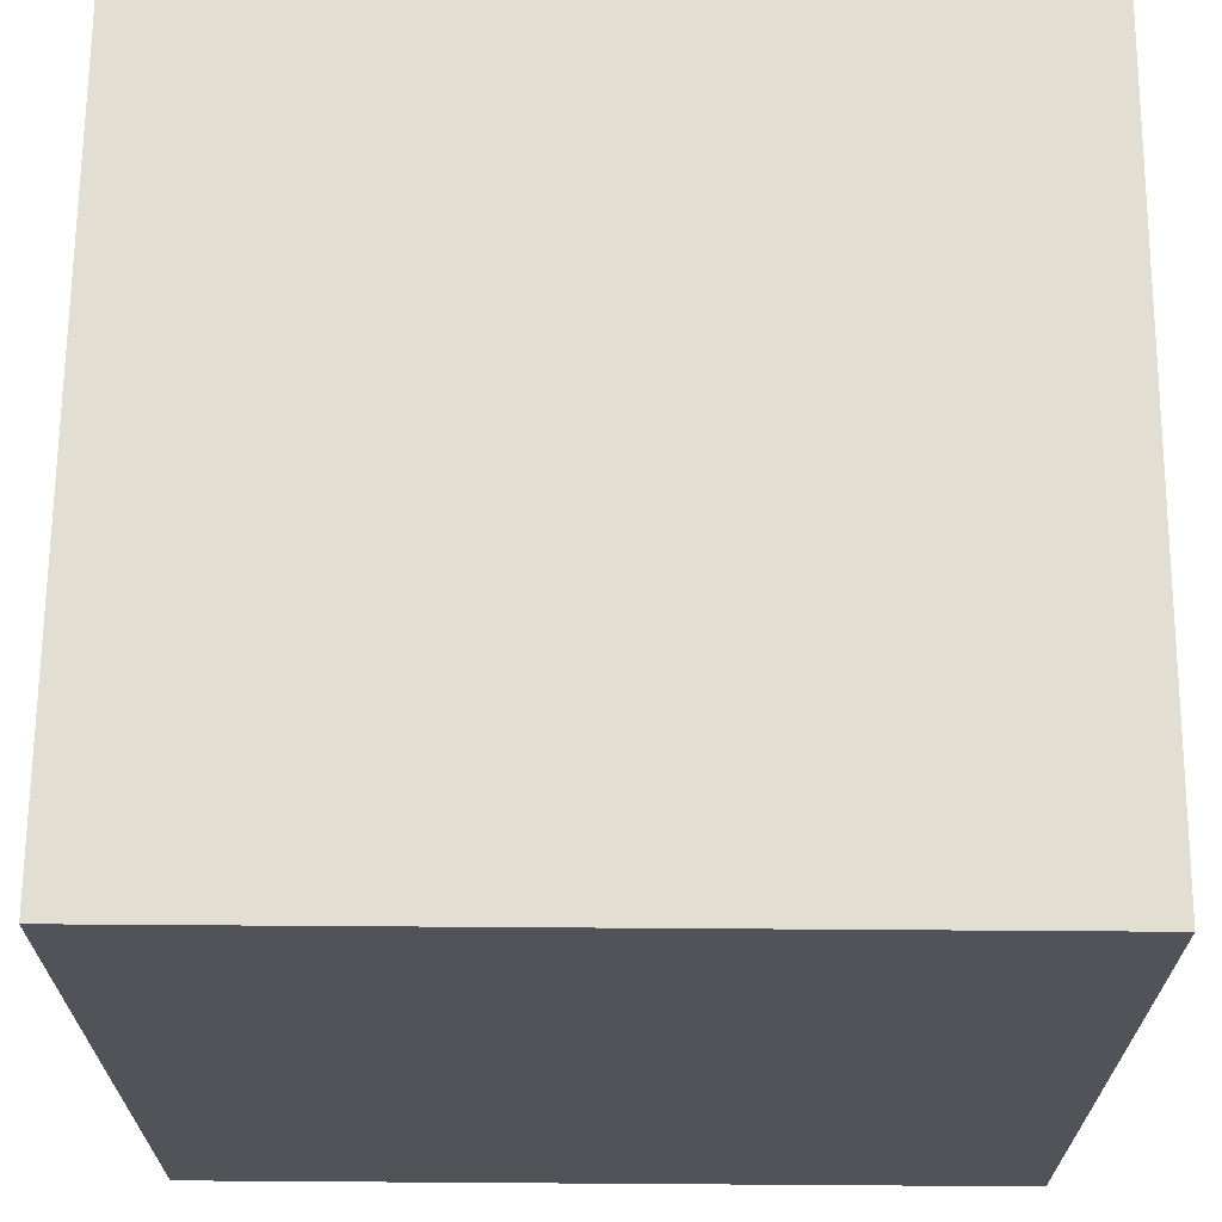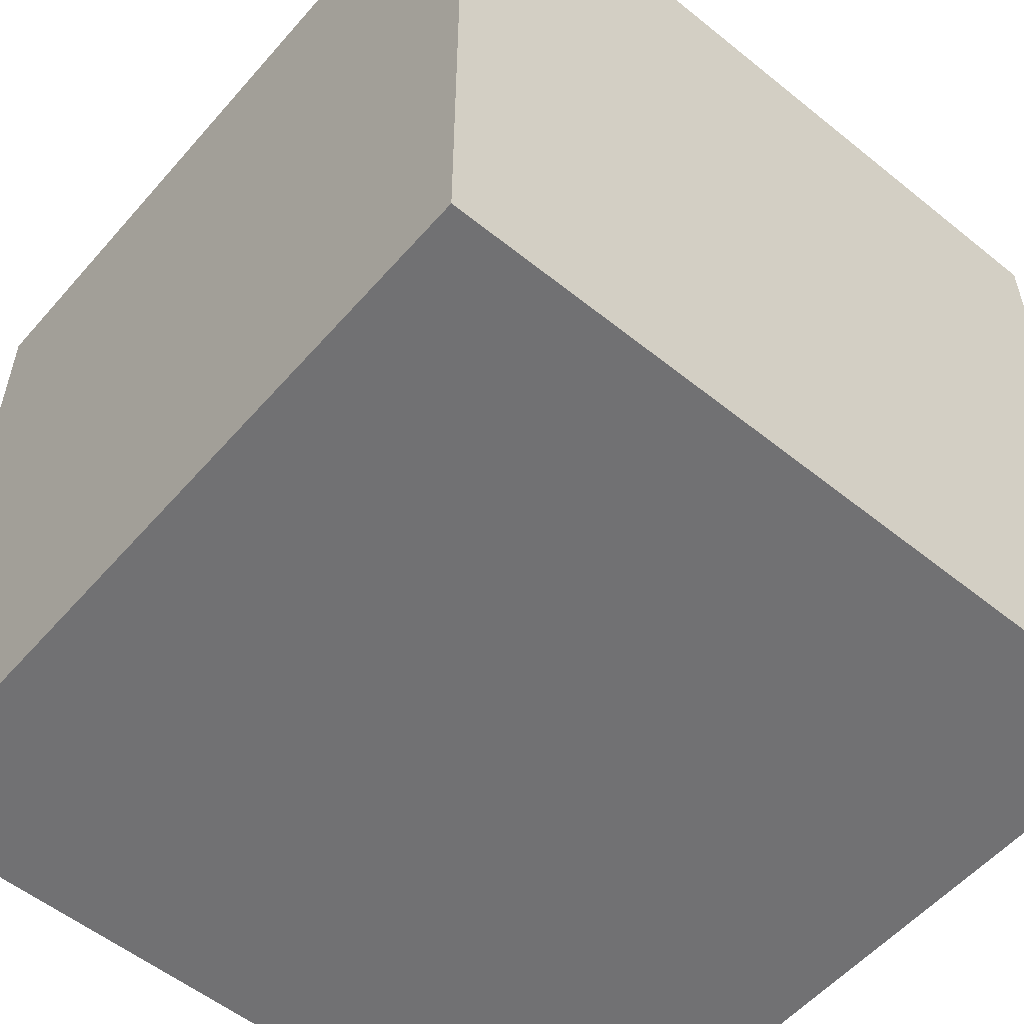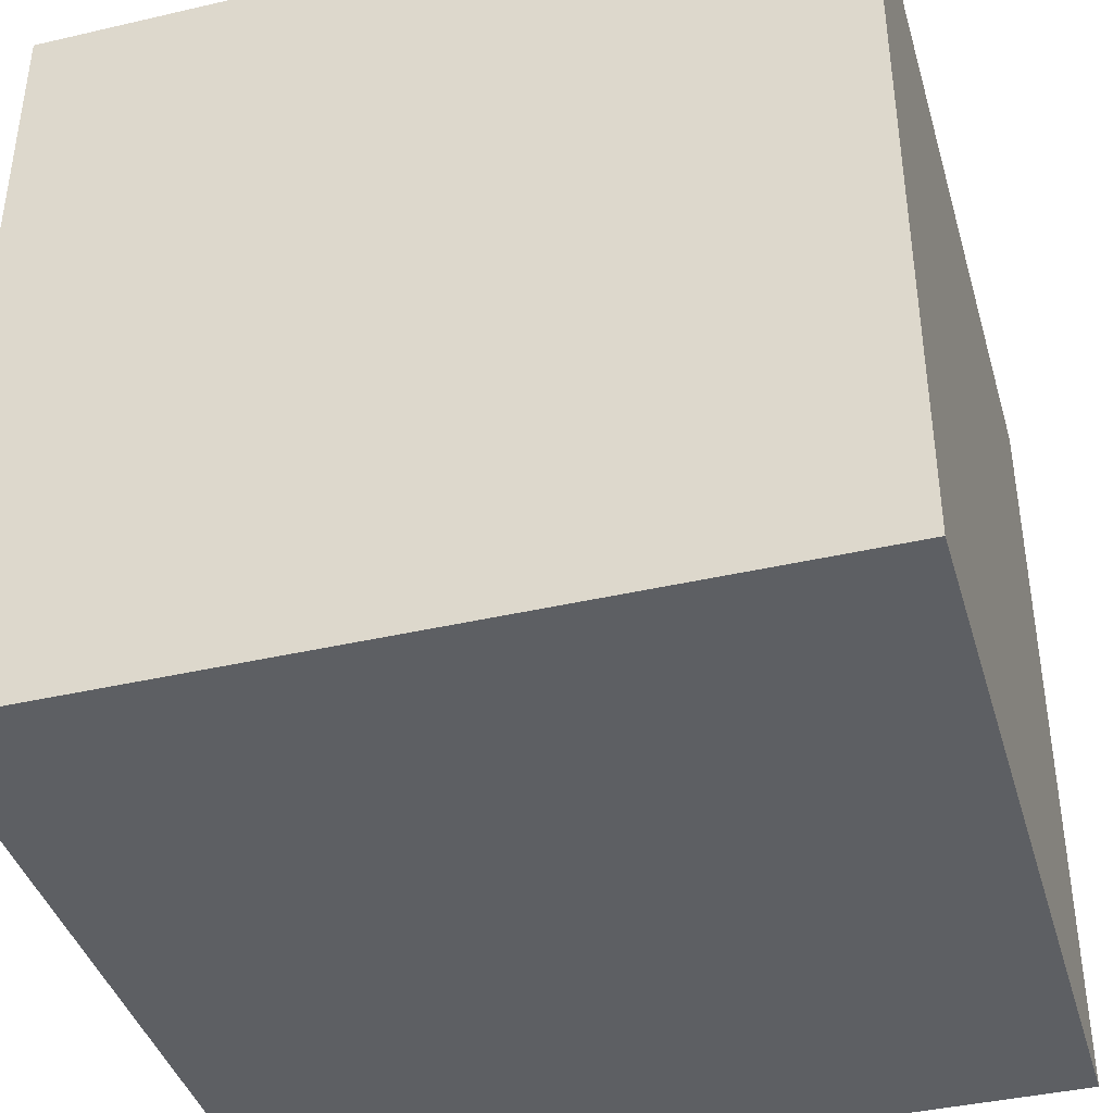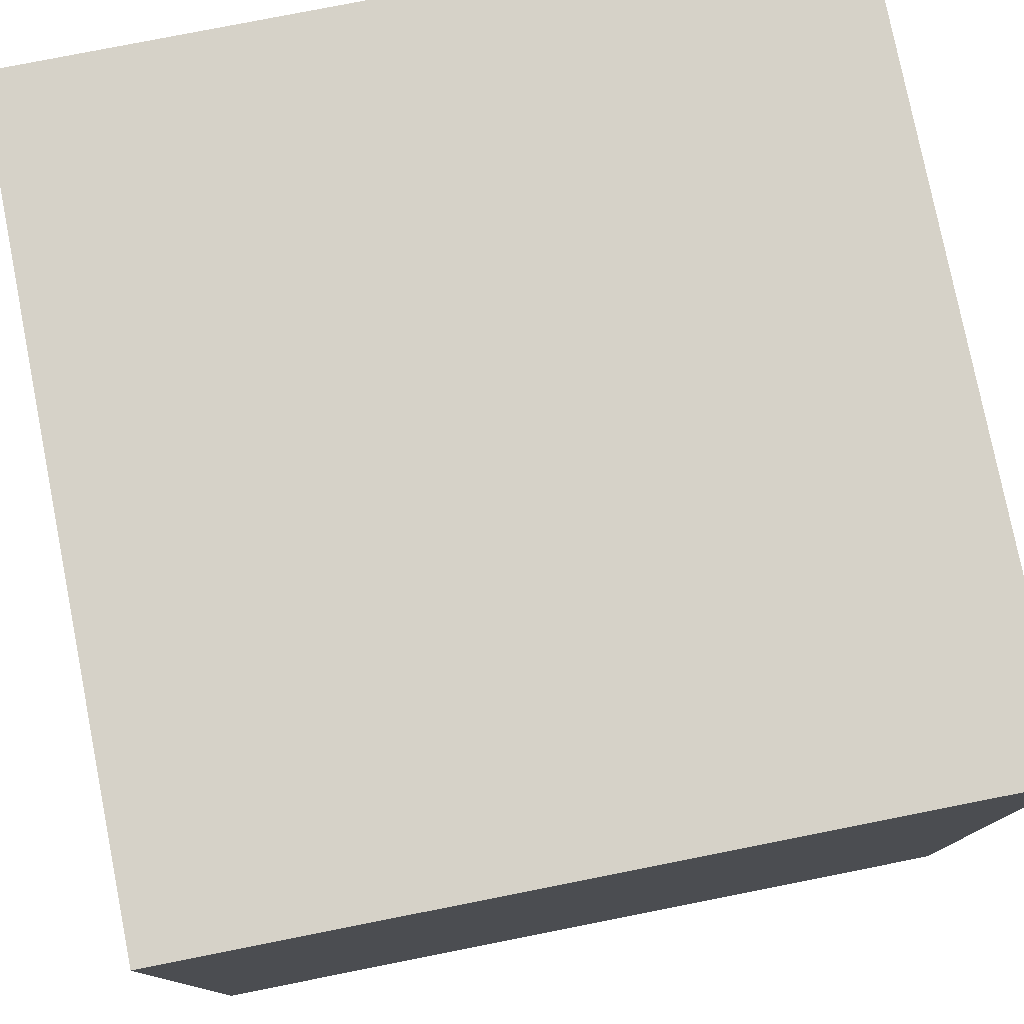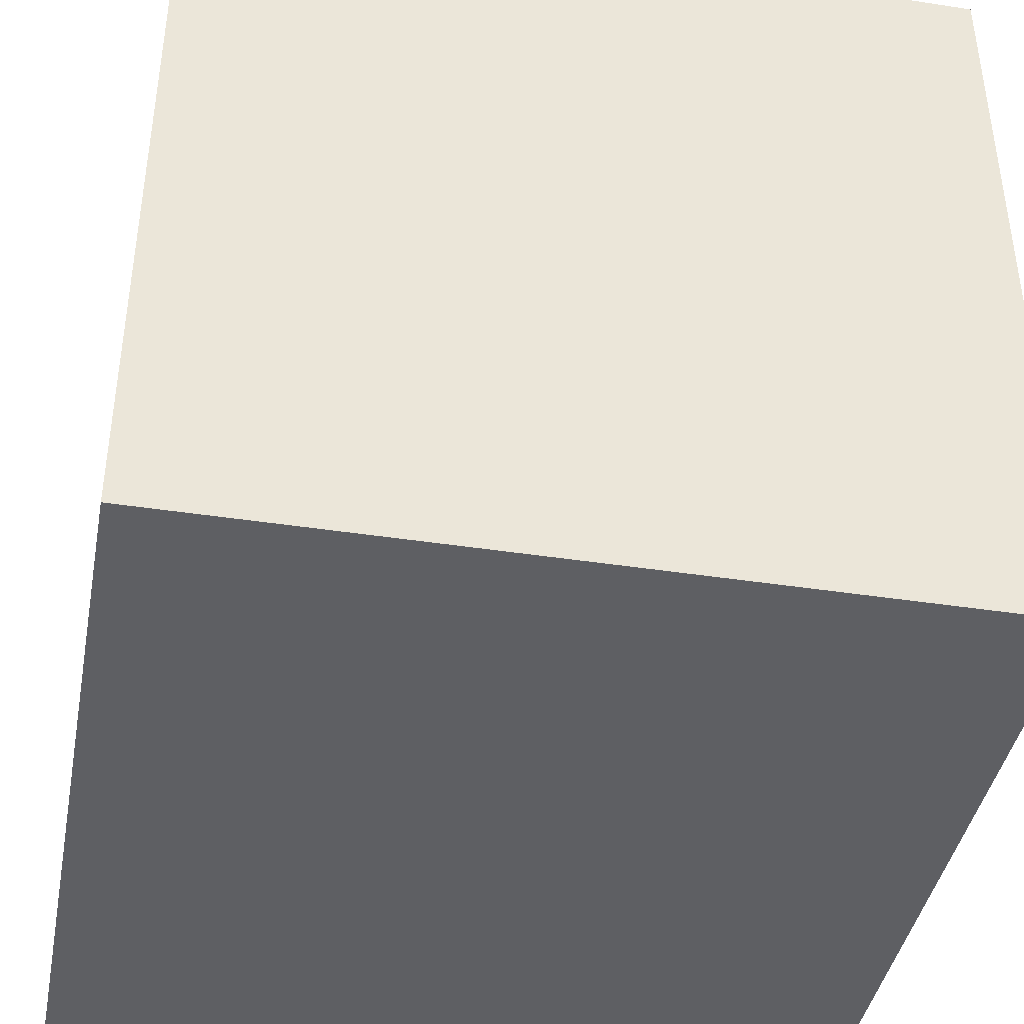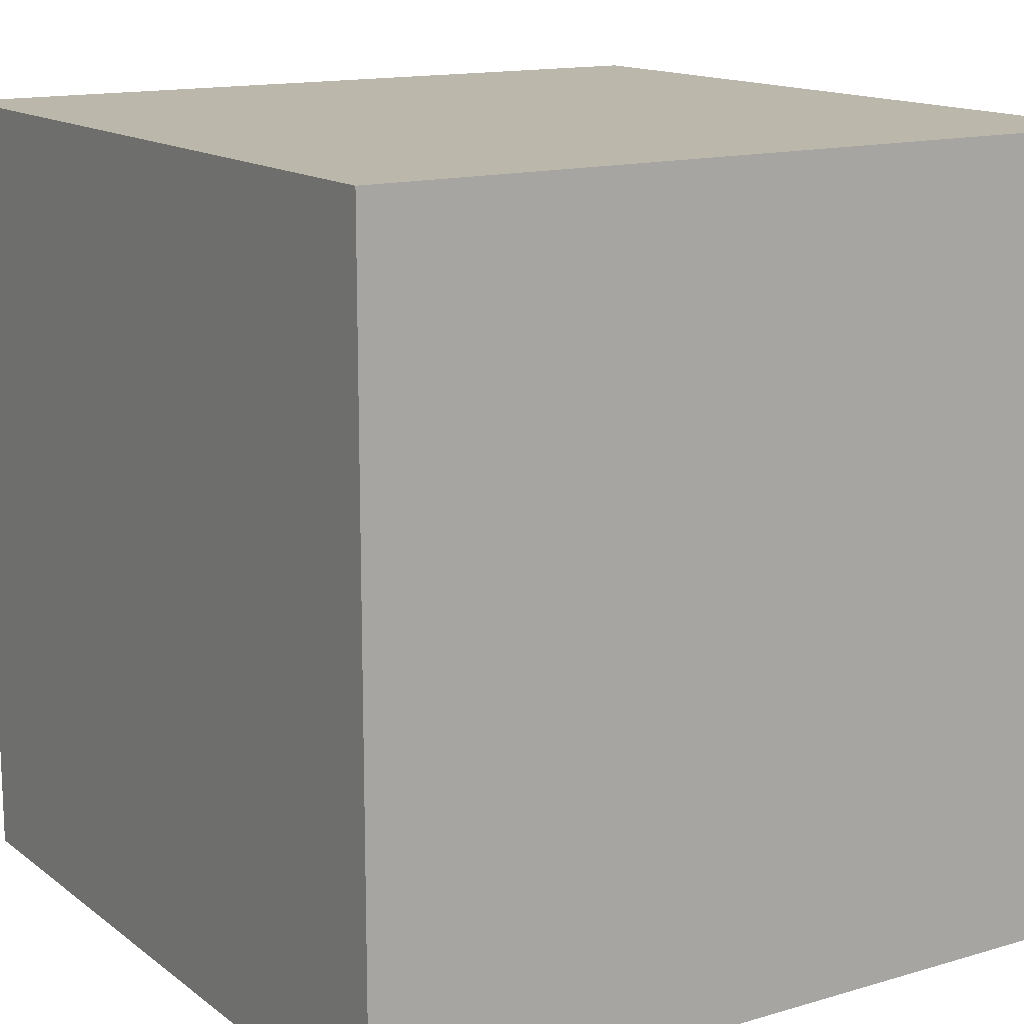
<metadata>
{"format":"obj","ext":"obj","renderer":"f3d","projection":"perspective","resolution":1024,"background":"white","views":[{"elev":67.4,"azim":0.4,"up":"+Y"},{"elev":-55.3,"azim":49.7,"up":"+Y"},{"elev":-40.3,"azim":-164.1,"up":"+Z"},{"elev":78.2,"azim":78.8,"up":"+Y"},{"elev":-41.3,"azim":79.4,"up":"+Y"},{"elev":14.3,"azim":147.3,"up":"+Z"}]}
</metadata>
<code>
g Cube.490
v -1 -1 1
v -1 -1 -1
v -1 1 -1
v -1 1 1
v -1 -1 -1
v 1 -1 -1
v 1 1 -1
v -1 1 -1
v 1 -1 -1
v 1 -1 1
v 1 1 1
v 1 1 -1
v 1 -1 1
v -1 -1 1
v -1 1 1
v 1 1 1
v -1 -1 -1
v -1 -1 1
v 1 -1 1
v 1 -1 -1
v 1 1 -1
v 1 1 1
v -1 1 1
v -1 1 -1
g Cube.490_0
f 3 2 1
f 4 3 1
f 7 6 5
f 8 7 5
f 11 10 9
f 12 11 9
f 15 14 13
f 16 15 13
f 19 18 17
f 20 19 17
f 23 22 21
f 24 23 21

</code>
